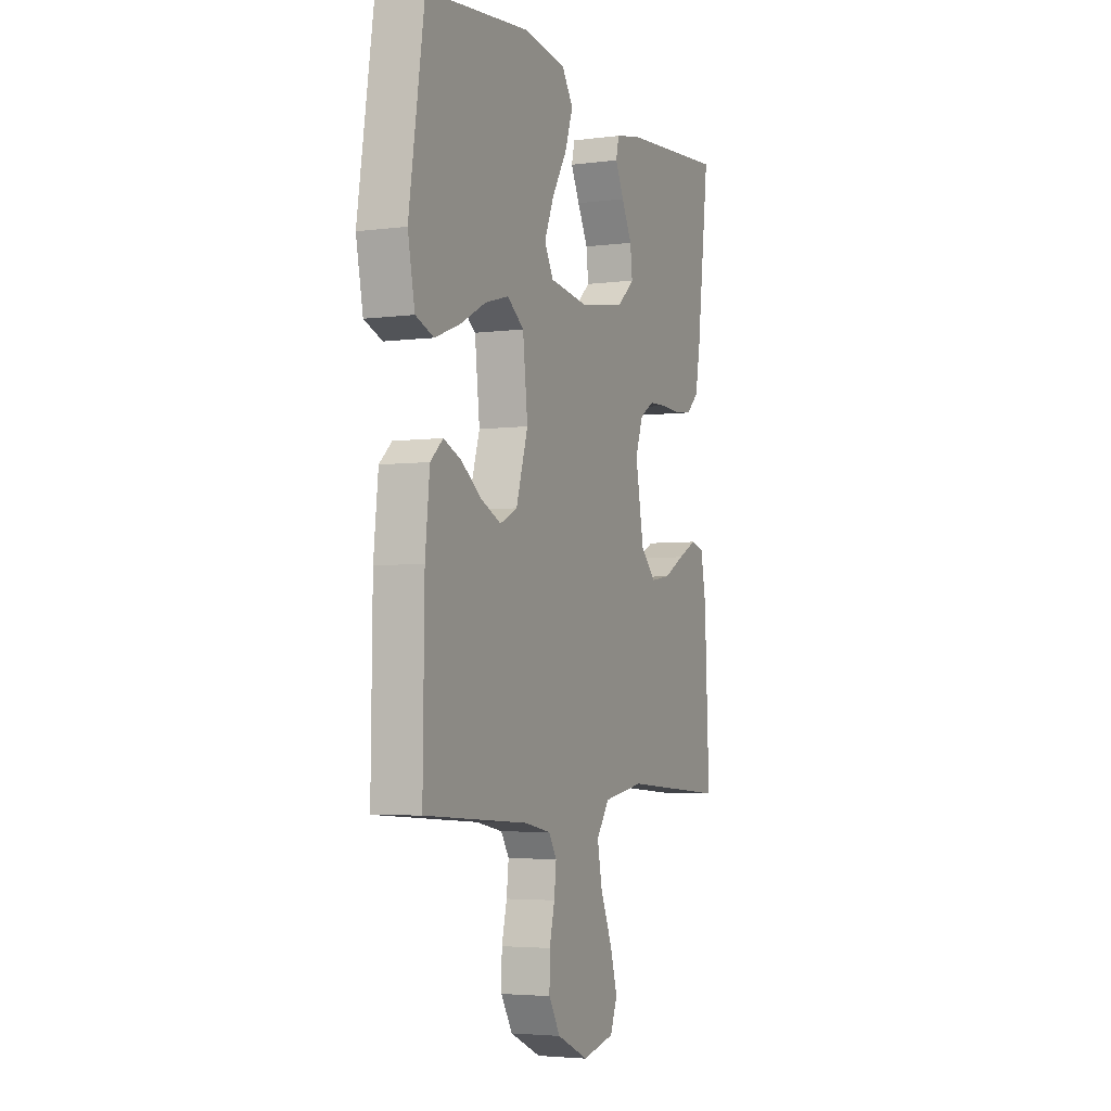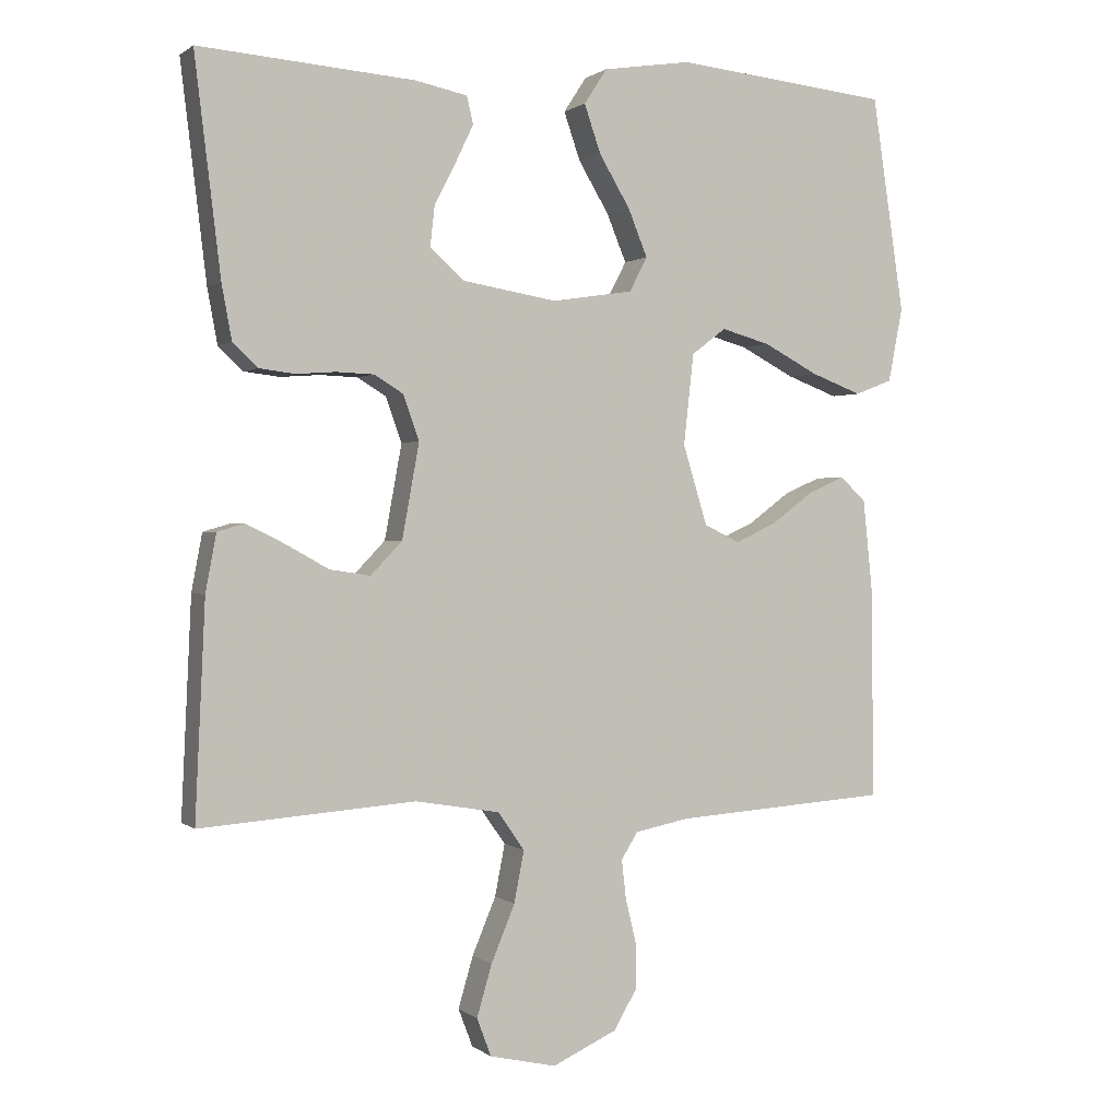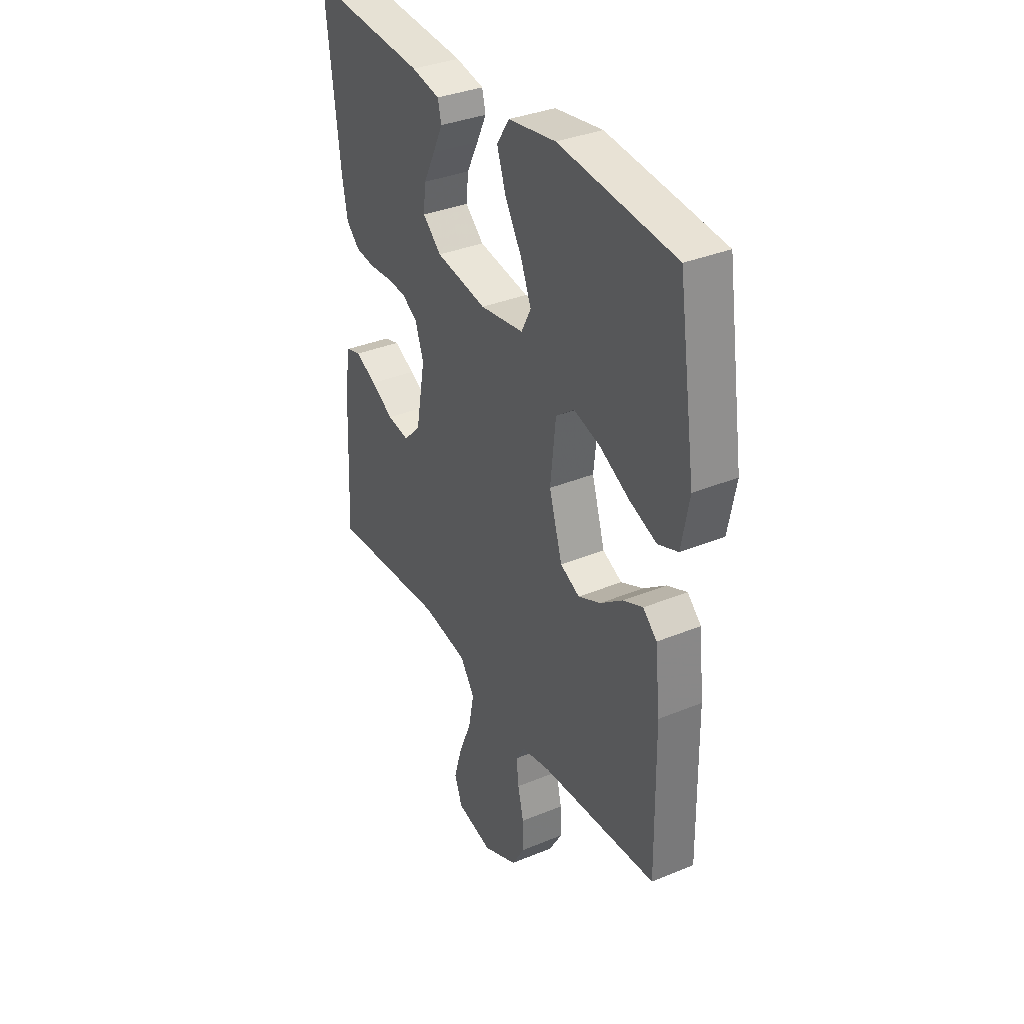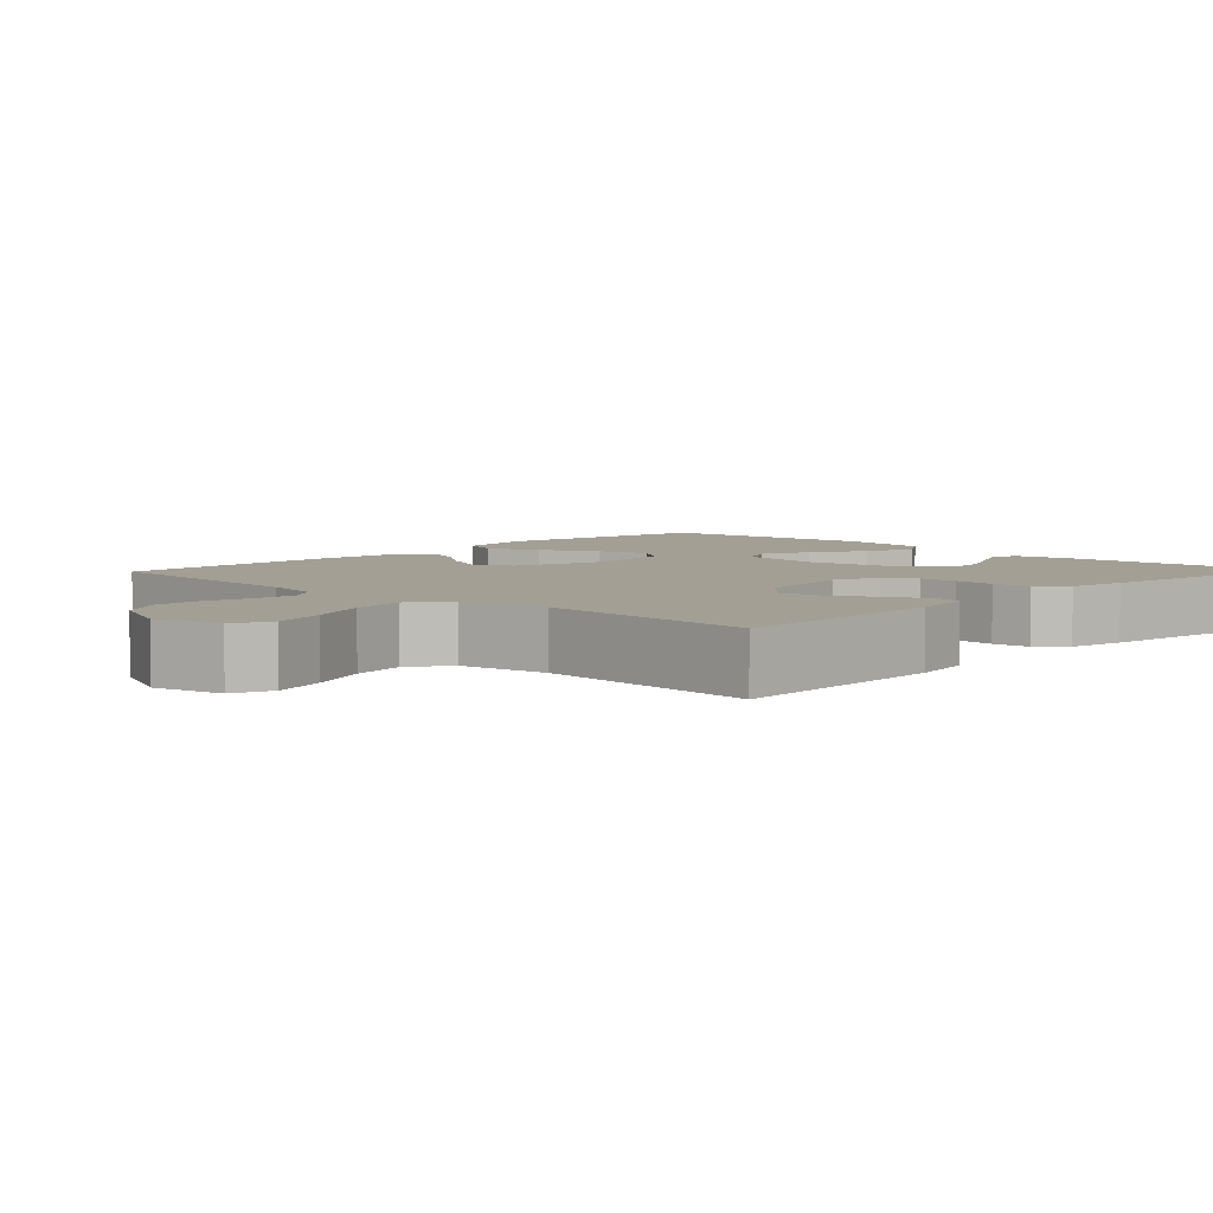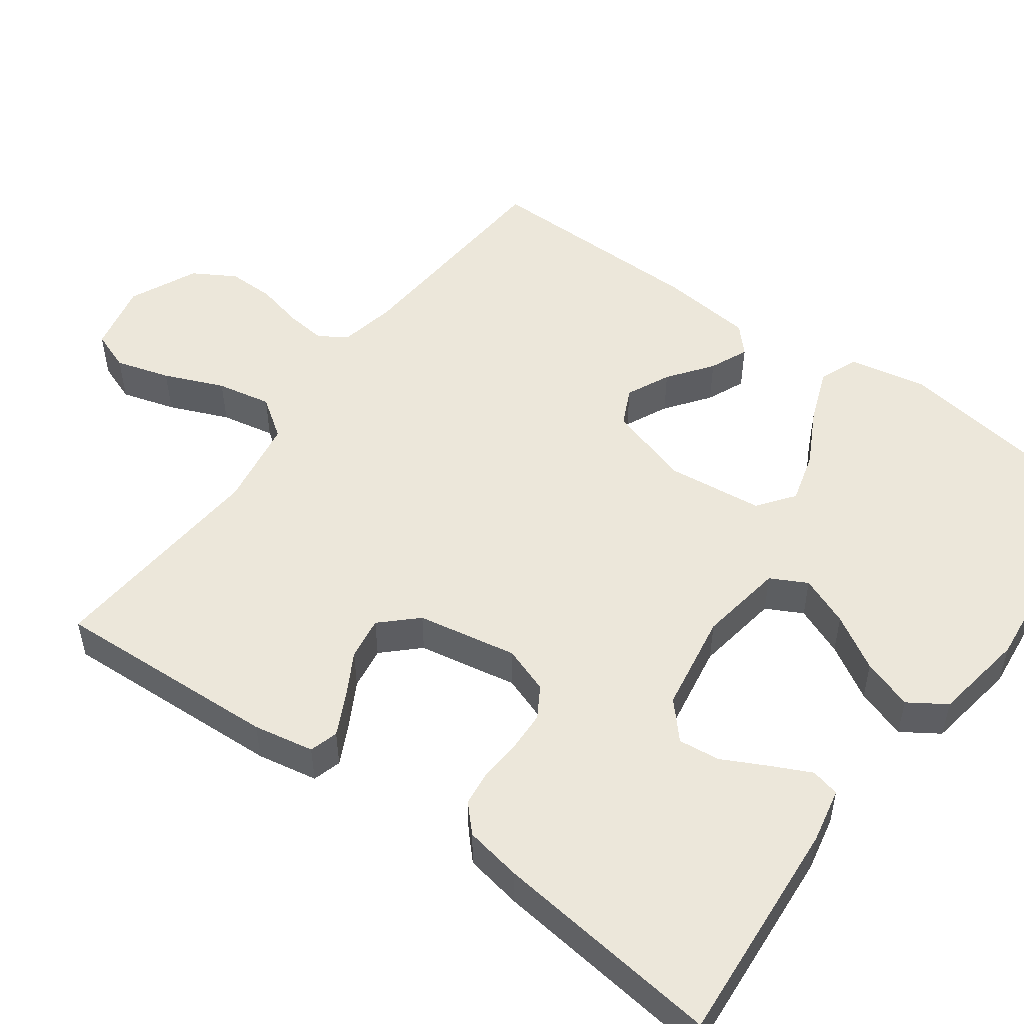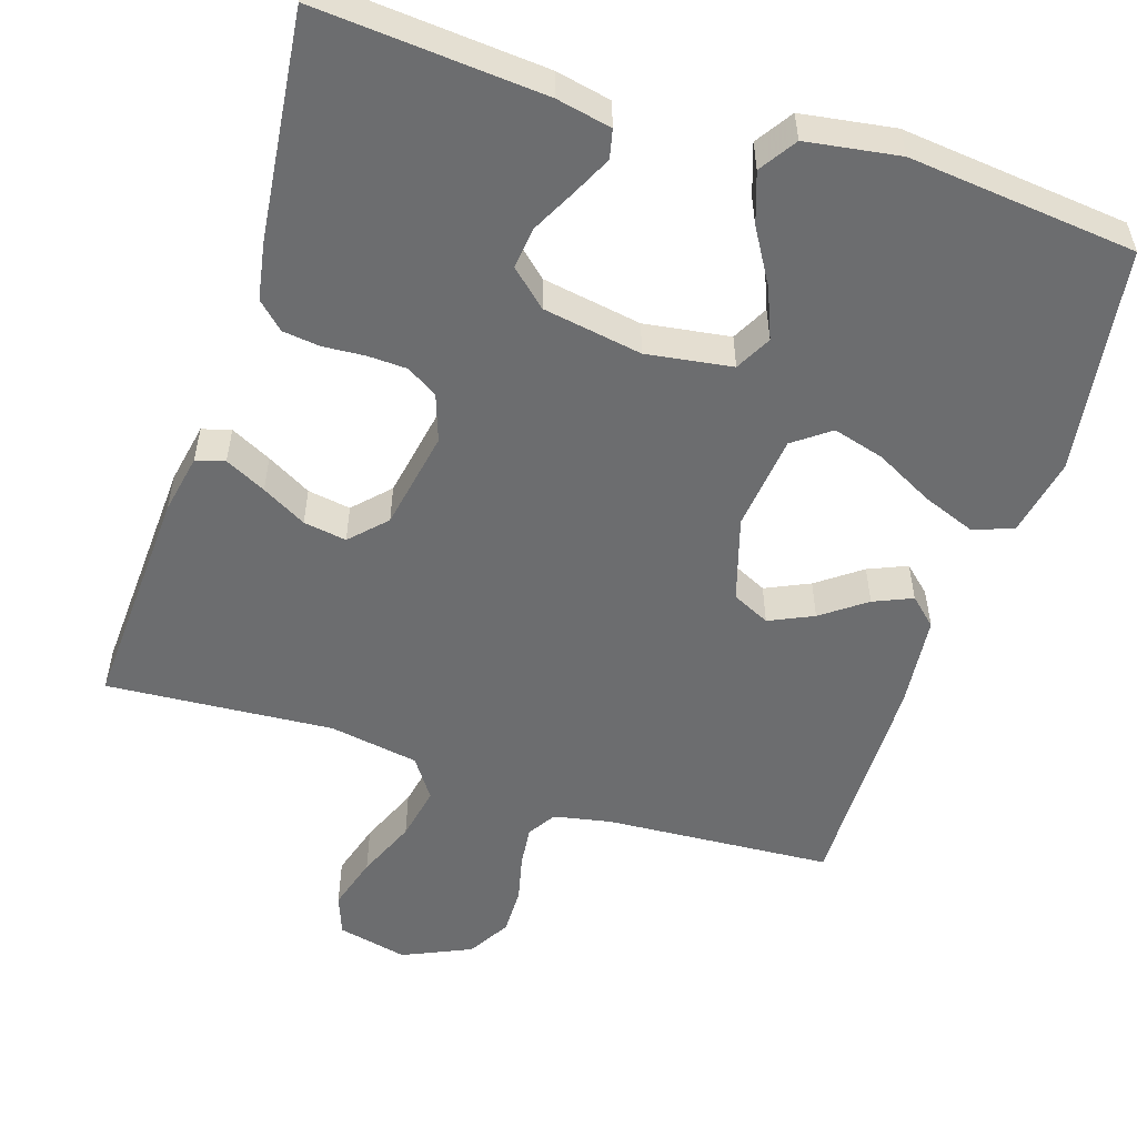
<metadata>
{"format":"obj","ext":"obj","renderer":"f3d","projection":"perspective","resolution":1024,"background":"white","views":[{"elev":-4.0,"azim":113.5,"up":"+Z"},{"elev":0.8,"azim":-23.2,"up":"+Z"},{"elev":34.8,"azim":61.1,"up":"+Z"},{"elev":5.3,"azim":-136.1,"up":"+Y"},{"elev":51.3,"azim":-53.9,"up":"+Y"},{"elev":-53.9,"azim":-18.0,"up":"+Y"}]}
</metadata>
<code>
v 0.5 0.07 -0.5
v 0.2 0.07 -0.52
v 0.124 0.07 -0.535
v 0.101 0.07 -0.572
v 0.107 0.07 -0.626
v 0.122 0.07 -0.688
v 0.123 0.07 -0.751
v 0.09 0.07 -0.807
v 0 0.07 -0.848
v -0.093 0.07 -0.827
v -0.113 0.07 -0.774
v -0.092 0.07 -0.702
v -0.059 0.07 -0.623
v -0.045 0.07 -0.551
v -0.082 0.07 -0.498
v -0.2 0.07 -0.478
v -0.5 0.07 -0.5
v -0.486 0.07 -0.2
v -0.471 0.07 -0.12
v -0.433 0.07 -0.109
v -0.379 0.07 -0.136
v -0.32 0.07 -0.169
v -0.263 0.07 -0.178
v -0.219 0.07 -0.132
v -0.195 0.07 0
v -0.217 0.07 0.062
v -0.258 0.07 0.087
v -0.31 0.07 0.089
v -0.365 0.07 0.085
v -0.415 0.07 0.091
v -0.45 0.07 0.124
v -0.464 0.07 0.2
v -0.5 0.07 0.5
v -0.2 0.07 0.477
v -0.127 0.07 0.462
v -0.118 0.07 0.424
v -0.143 0.07 0.372
v -0.173 0.07 0.313
v -0.179 0.07 0.258
v -0.131 0.07 0.215
v 0 0.07 0.193
v 0.113 0.07 0.21
v 0.138 0.07 0.258
v 0.111 0.07 0.324
v 0.068 0.07 0.396
v 0.045 0.07 0.463
v 0.077 0.07 0.512
v 0.2 0.07 0.531
v 0.5 0.07 0.5
v 0.545 0.07 0.2
v 0.525 0.07 0.097
v 0.473 0.07 0.077
v 0.402 0.07 0.104
v 0.326 0.07 0.144
v 0.258 0.07 0.163
v 0.21 0.07 0.127
v 0.196 0.07 0
v 0.23 0.07 -0.111
v 0.28 0.07 -0.135
v 0.338 0.07 -0.108
v 0.396 0.07 -0.065
v 0.447 0.07 -0.043
v 0.483 0.07 -0.076
v 0.496 0.07 -0.2
v 0.5 0 -0.5
v 0.2 0 -0.52
v 0.124 0 -0.535
v 0.101 0 -0.572
v 0.107 0 -0.626
v 0.122 0 -0.688
v 0.123 0 -0.751
v 0.09 0 -0.807
v 0 0 -0.848
v -0.093 0 -0.827
v -0.113 0 -0.774
v -0.092 0 -0.702
v -0.059 0 -0.623
v -0.045 0 -0.551
v -0.082 0 -0.498
v -0.2 0 -0.478
v -0.5 0 -0.5
v -0.486 0 -0.2
v -0.471 0 -0.12
v -0.433 0 -0.109
v -0.379 0 -0.136
v -0.32 0 -0.169
v -0.263 0 -0.178
v -0.219 0 -0.132
v -0.195 0 0
v -0.217 0 0.062
v -0.258 0 0.087
v -0.31 0 0.089
v -0.365 0 0.085
v -0.415 0 0.091
v -0.45 0 0.124
v -0.464 0 0.2
v -0.5 0 0.5
v -0.2 0 0.477
v -0.127 0 0.462
v -0.118 0 0.424
v -0.143 0 0.372
v -0.173 0 0.313
v -0.179 0 0.258
v -0.131 0 0.215
v 0 0 0.193
v 0.113 0 0.21
v 0.138 0 0.258
v 0.111 0 0.324
v 0.068 0 0.396
v 0.045 0 0.463
v 0.077 0 0.512
v 0.2 0 0.531
v 0.5 0 0.5
v 0.545 0 0.2
v 0.525 0 0.097
v 0.473 0 0.077
v 0.402 0 0.104
v 0.326 0 0.144
v 0.258 0 0.163
v 0.21 0 0.127
v 0.196 0 0
v 0.23 0 -0.111
v 0.28 0 -0.135
v 0.338 0 -0.108
v 0.396 0 -0.065
v 0.447 0 -0.043
v 0.483 0 -0.076
v 0.496 0 -0.2
f 63 64 1 2
f 60 61 62 63
f 59 60 63 2
f 58 59 2 3
f 57 58 3 4
f 56 57 4
f 51 52 53 54
f 51 54 55
f 50 51 55
f 49 50 55
f 48 49 55 56
f 44 45 46 47
f 43 44 47 48
f 35 36 37 38
f 33 34 35 38
f 33 38 39
f 32 33 39 40
f 28 29 30 31
f 27 28 31 32
f 19 20 21 22
f 17 18 19 22
f 16 17 22 23
f 15 16 23 24
f 10 11 12 13
f 10 13 14
f 9 10 14
f 8 9 14
f 5 6 7 8
f 4 5 8 14
f 43 48 56 4
f 27 32 40 41
f 26 27 41 42
f 25 26 42
f 24 25 42
f 15 24 42
f 15 42 43
f 4 14 15 43
f 66 65 128 127
f 127 126 125 124
f 66 127 124 123
f 67 66 123 122
f 68 67 122 121
f 68 121 120
f 118 117 116 115
f 119 118 115
f 119 115 114
f 119 114 113
f 120 119 113 112
f 111 110 109 108
f 112 111 108 107
f 102 101 100 99
f 102 99 98 97
f 103 102 97
f 104 103 97 96
f 95 94 93 92
f 96 95 92 91
f 86 85 84 83
f 86 83 82 81
f 87 86 81 80
f 88 87 80 79
f 77 76 75 74
f 78 77 74
f 78 74 73
f 78 73 72
f 72 71 70 69
f 78 72 69 68
f 68 120 112 107
f 105 104 96 91
f 106 105 91 90
f 106 90 89
f 106 89 88
f 106 88 79
f 107 106 79
f 107 79 78 68
f 1 65 66 2
f 2 66 67 3
f 3 67 68 4
f 4 68 69 5
f 5 69 70 6
f 6 70 71 7
f 7 71 72 8
f 8 72 73 9
f 9 73 74 10
f 10 74 75 11
f 11 75 76 12
f 12 76 77 13
f 13 77 78 14
f 14 78 79 15
f 15 79 80 16
f 16 80 81 17
f 17 81 82 18
f 18 82 83 19
f 19 83 84 20
f 20 84 85 21
f 21 85 86 22
f 22 86 87 23
f 23 87 88 24
f 24 88 89 25
f 25 89 90 26
f 26 90 91 27
f 27 91 92 28
f 28 92 93 29
f 29 93 94 30
f 30 94 95 31
f 31 95 96 32
f 32 96 97 33
f 33 97 98 34
f 34 98 99 35
f 35 99 100 36
f 36 100 101 37
f 37 101 102 38
f 38 102 103 39
f 39 103 104 40
f 40 104 105 41
f 41 105 106 42
f 42 106 107 43
f 43 107 108 44
f 44 108 109 45
f 45 109 110 46
f 46 110 111 47
f 47 111 112 48
f 48 112 113 49
f 49 113 114 50
f 50 114 115 51
f 51 115 116 52
f 52 116 117 53
f 53 117 118 54
f 54 118 119 55
f 55 119 120 56
f 56 120 121 57
f 57 121 122 58
f 58 122 123 59
f 59 123 124 60
f 60 124 125 61
f 61 125 126 62
f 62 126 127 63
f 63 127 128 64
f 64 128 65 1

</code>
